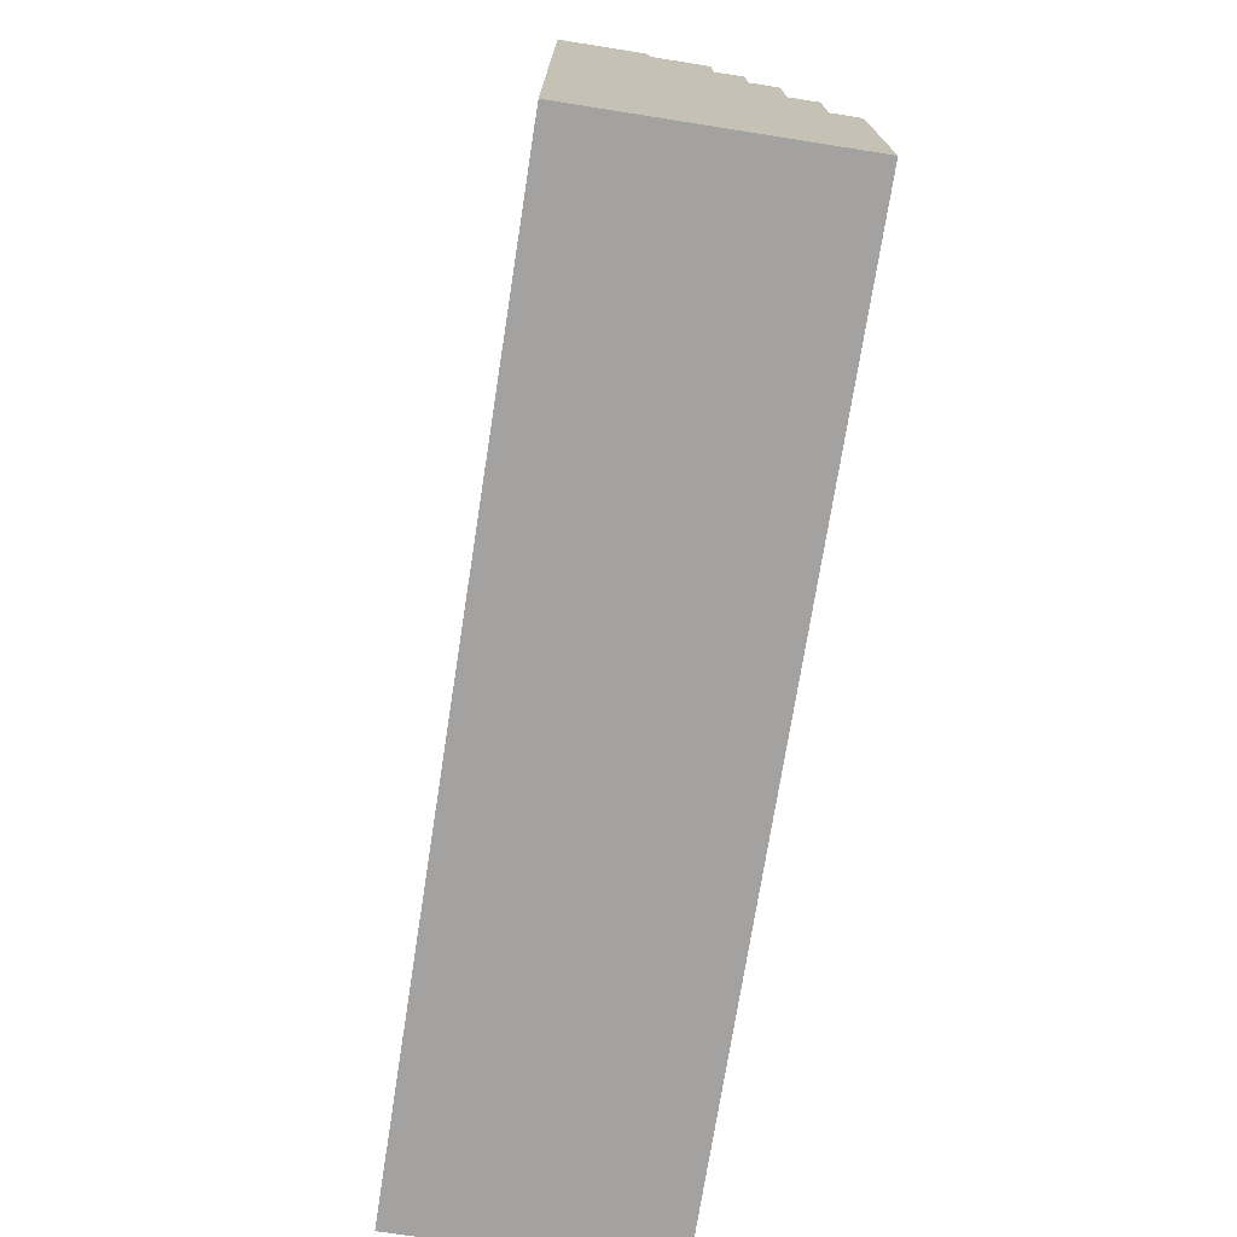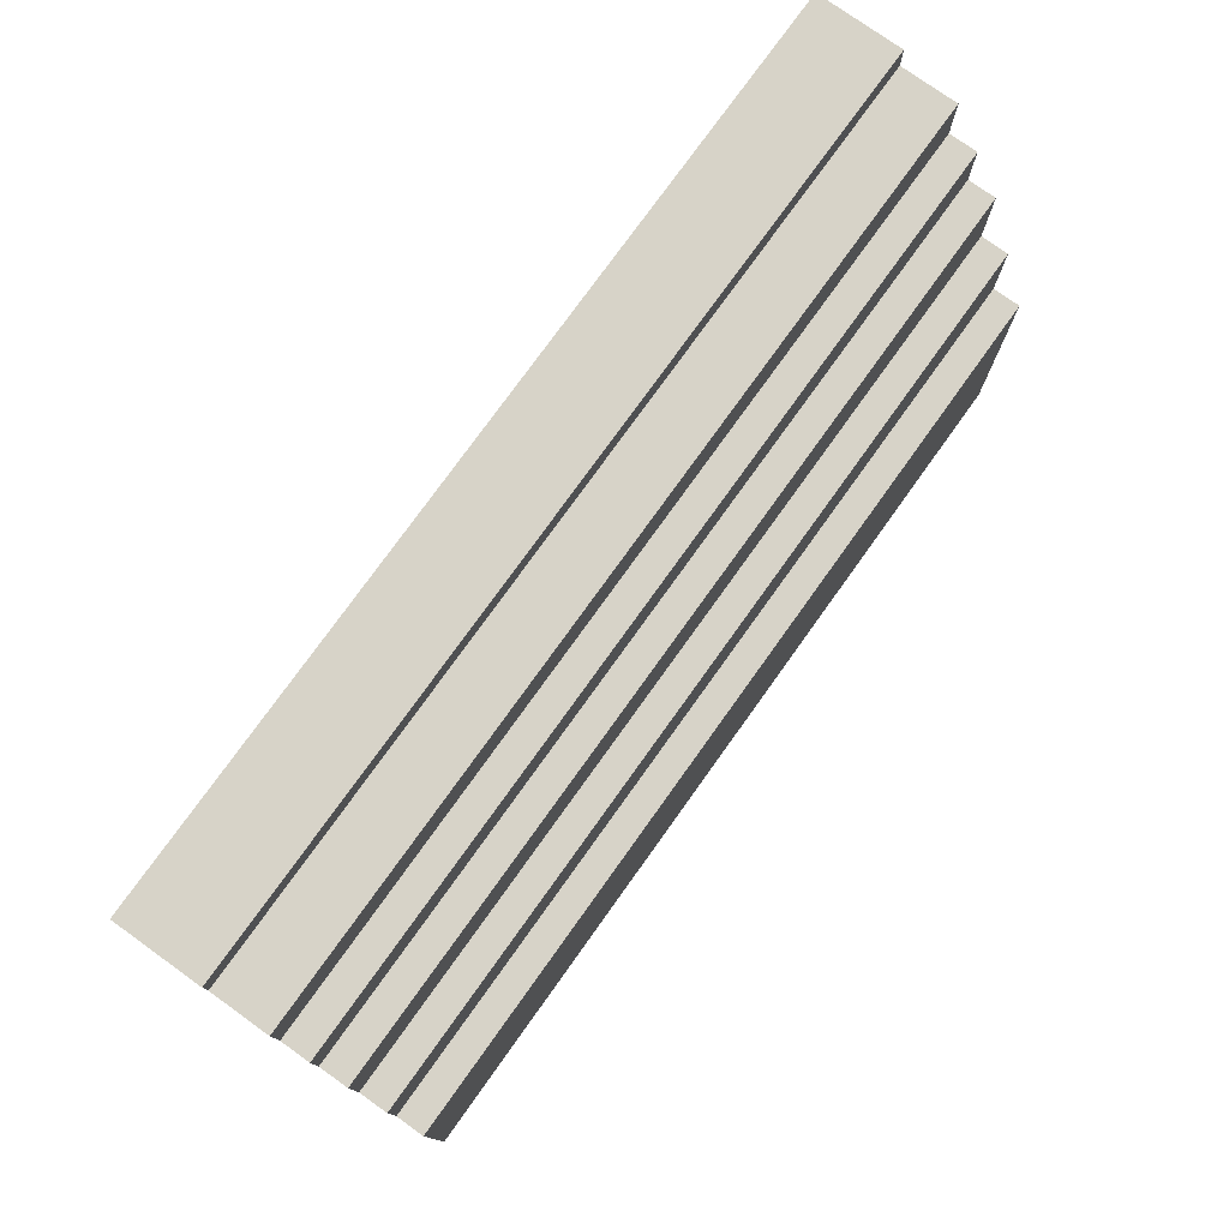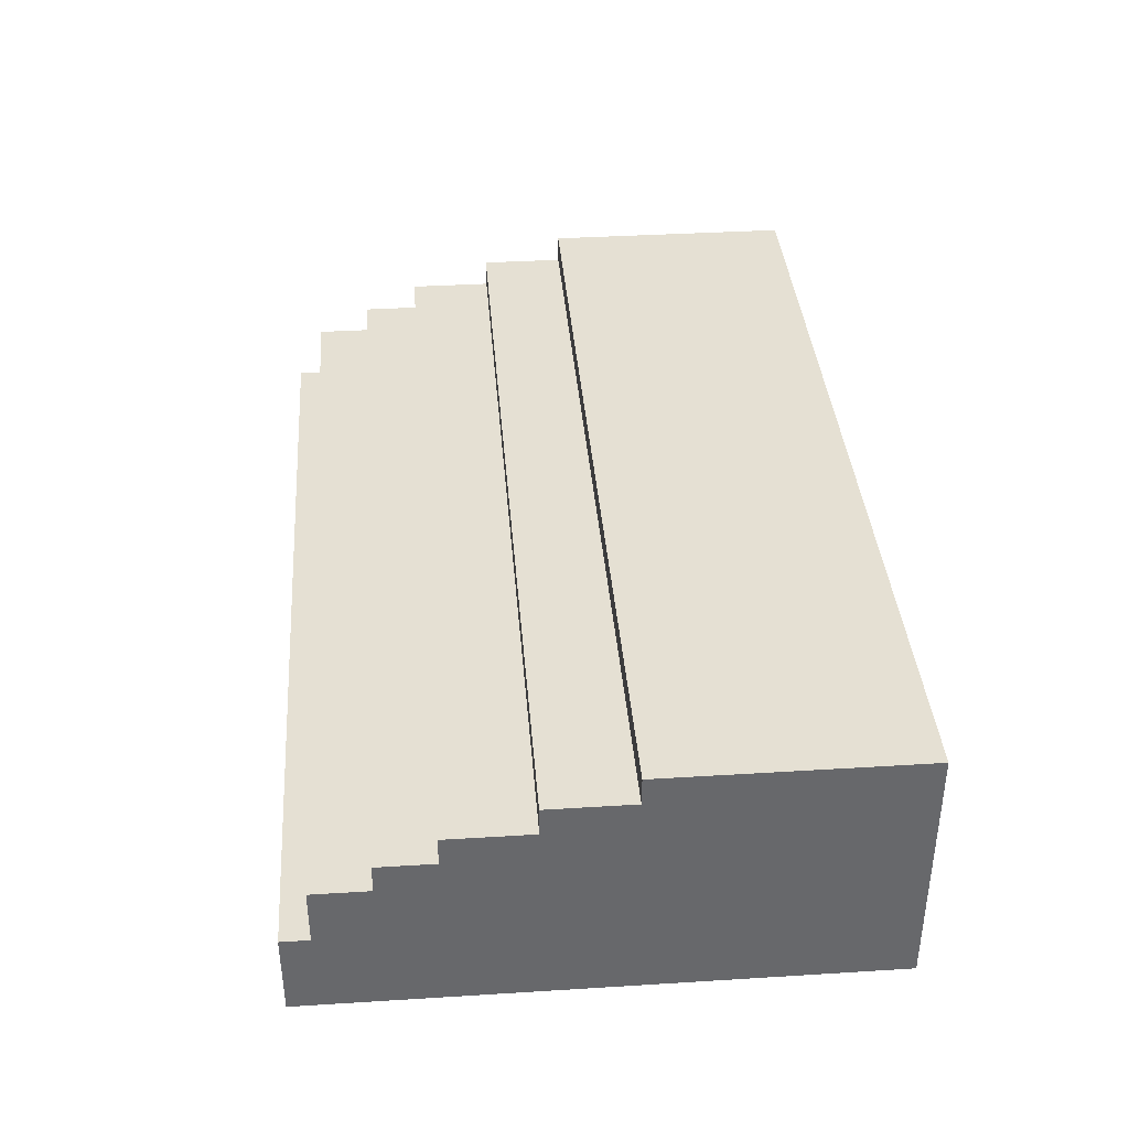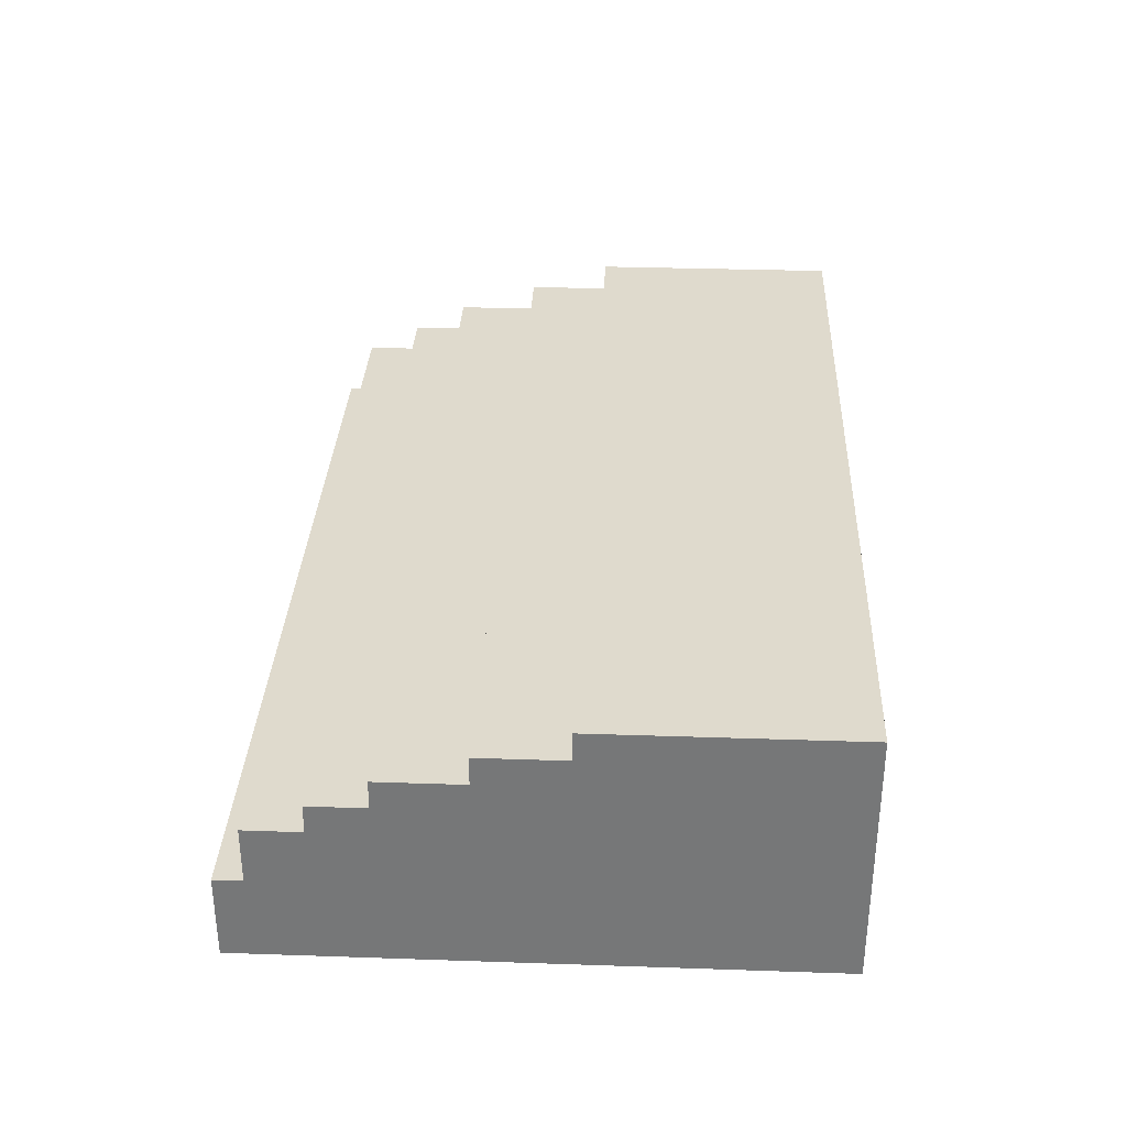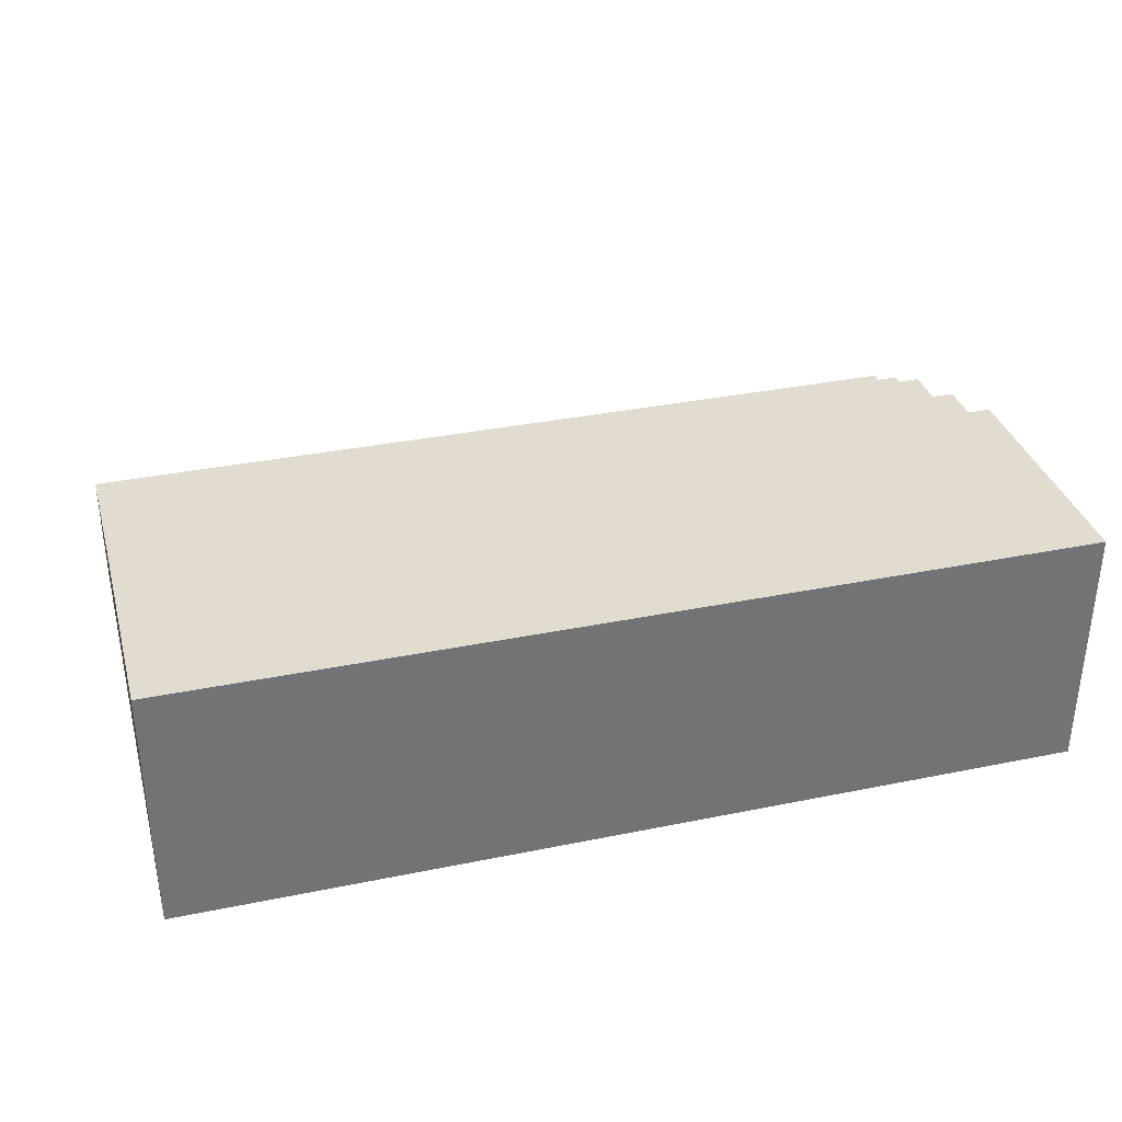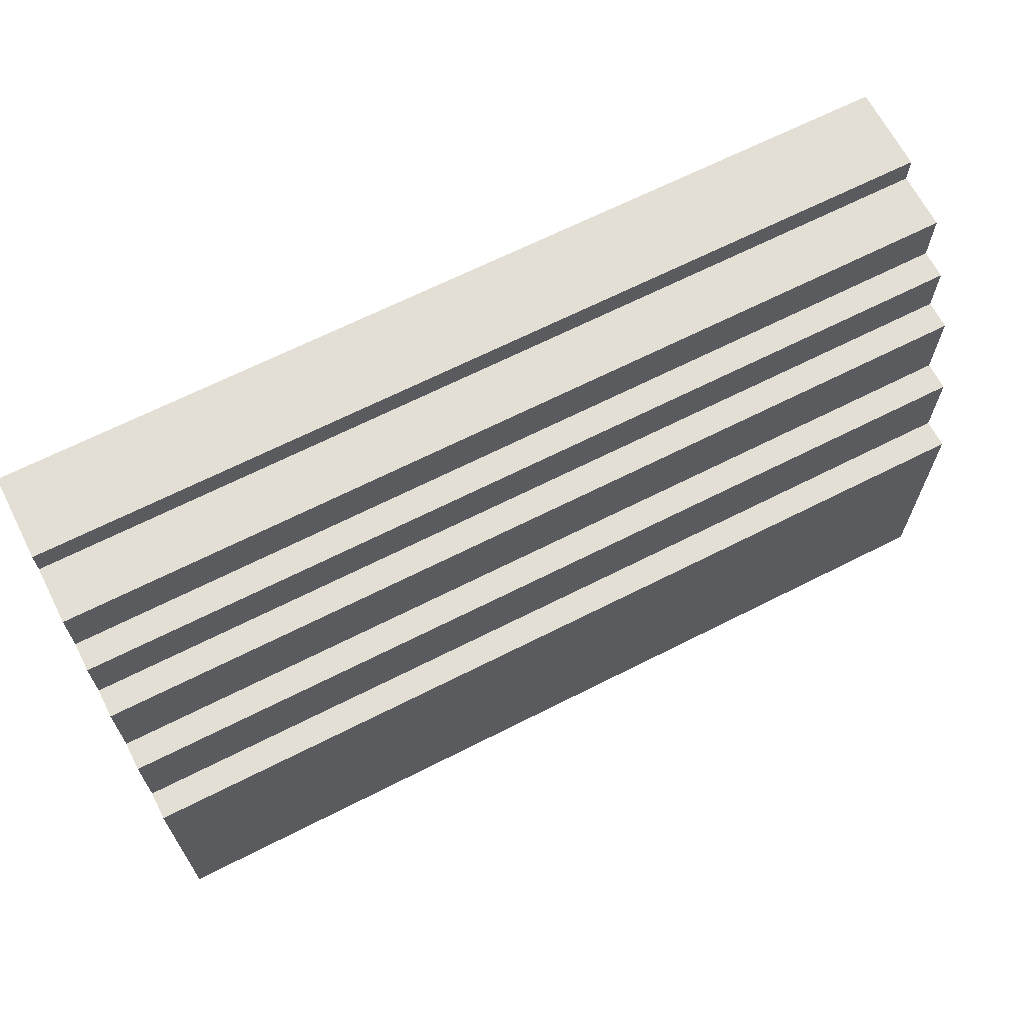
<metadata>
{"format":"obj","ext":"obj","renderer":"f3d","projection":"perspective","resolution":1024,"background":"white","views":[{"elev":-72.7,"azim":81.1,"up":"+Z"},{"elev":76.8,"azim":125.6,"up":"+Z"},{"elev":38.0,"azim":85.5,"up":"+Y"},{"elev":32.7,"azim":92.7,"up":"+Y"},{"elev":34.5,"azim":164.7,"up":"+Y"},{"elev":66.3,"azim":153.0,"up":"+Z"}]}
</metadata>
<code>
o
v 9.1 0 42.3
v 9.1 0 40.3
v 9.1 0.3 42.3
v 9.1 0.3 42.2
v 9.1 0.5 42.2
v 9.1 0.5 42
v 9.1 0.6 42
v 9.1 0.6 41.8
v 9.1 0.7 41.8
v 9.1 0.7 41.5
v 9.1 0.8 41.5
v 9.1 0.8 41.2
v 9.1 0.9 41.2
v 9.1 0.9 40.3
v 12.3 0 42.3
v 12.3 0 40.3
v 12.3 0.3 42.3
v 12.3 0.3 42.2
v 12.3 0.5 42.2
v 12.3 0.5 42
v 12.3 0.6 42
v 12.3 0.6 41.8
v 12.3 0.7 41.8
v 12.3 0.7 41.5
v 12.3 0.8 41.5
v 12.3 0.8 41.2
v 12.3 0.9 41.2
v 12.3 0.9 40.3
v 9.1 0 42.3
v 9.1 0.3 42.3
v 12.3 0 42.3
v 12.3 0.3 42.3
v 9.1 0.3 42.2
v 9.1 0.5 42.2
v 12.3 0.3 42.2
v 12.3 0.5 42.2
v 9.1 0.5 42
v 9.1 0.6 42
v 12.3 0.5 42
v 12.3 0.6 42
v 9.1 0.6 41.8
v 9.1 0.7 41.8
v 12.3 0.6 41.8
v 12.3 0.7 41.8
v 9.1 0.7 41.5
v 9.1 0.8 41.5
v 12.3 0.7 41.5
v 12.3 0.8 41.5
v 9.1 0.8 41.2
v 9.1 0.9 41.2
v 12.3 0.8 41.2
v 12.3 0.9 41.2
v 9.1 0 40.3
v 9.1 0.9 40.3
v 12.3 0 40.3
v 12.3 0.9 40.3
v 9.1 0 42.3
v 12.3 0 42.3
v 9.1 0 40.3
v 12.3 0 40.3
v 9.1 0.3 42.3
v 12.3 0.3 42.3
v 9.1 0.3 42.2
v 12.3 0.3 42.2
v 9.1 0.5 42.2
v 12.3 0.5 42.2
v 9.1 0.5 42
v 12.3 0.5 42
v 9.1 0.6 42
v 12.3 0.6 42
v 9.1 0.6 41.8
v 12.3 0.6 41.8
v 9.1 0.7 41.8
v 12.3 0.7 41.8
v 9.1 0.7 41.5
v 12.3 0.7 41.5
v 9.1 0.8 41.5
v 12.3 0.8 41.5
v 9.1 0.8 41.2
v 12.3 0.8 41.2
v 9.1 0.9 41.2
v 12.3 0.9 41.2
v 9.1 0.9 40.3
v 12.3 0.9 40.3
f 3 2 1
f 4 2 3
f 5 2 4
f 6 2 5
f 7 2 6
f 8 2 7
f 9 2 8
f 10 2 9
f 11 2 10
f 12 2 11
f 13 2 12
f 14 2 13
f 15 16 17
f 17 16 18
f 18 16 19
f 19 16 20
f 20 16 21
f 21 16 22
f 22 16 23
f 23 16 24
f 24 16 25
f 25 16 26
f 26 16 27
f 27 16 28
f 31 30 29
f 32 30 31
f 35 34 33
f 36 34 35
f 39 38 37
f 40 38 39
f 43 42 41
f 44 42 43
f 47 46 45
f 48 46 47
f 51 50 49
f 52 50 51
f 53 54 55
f 55 54 56
f 59 58 57
f 60 58 59
f 61 62 63
f 63 62 64
f 65 66 67
f 67 66 68
f 69 70 71
f 71 70 72
f 73 74 75
f 75 74 76
f 77 78 79
f 79 78 80
f 81 82 83
f 83 82 84

</code>
